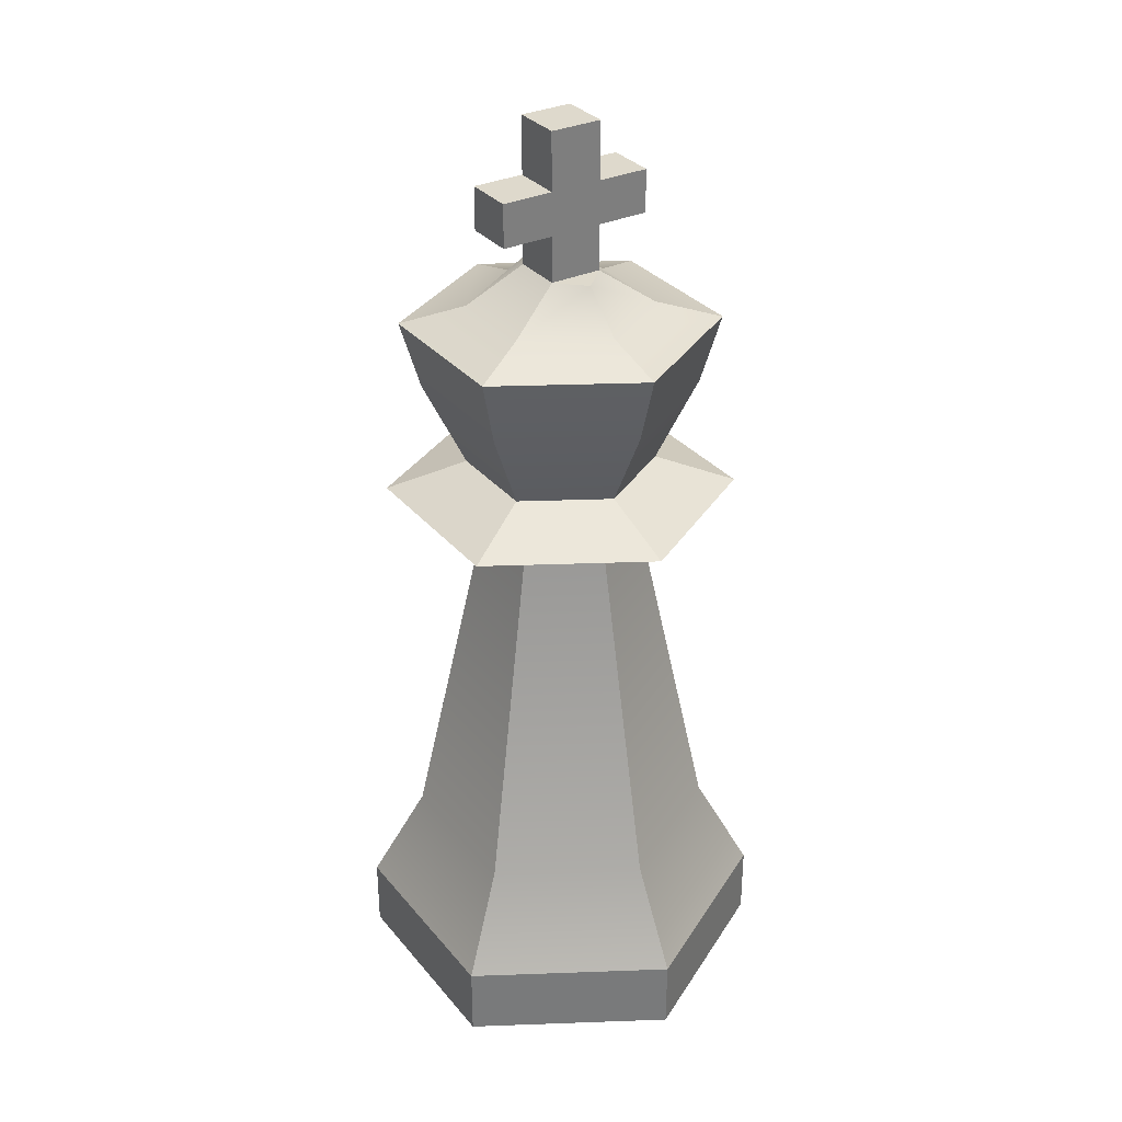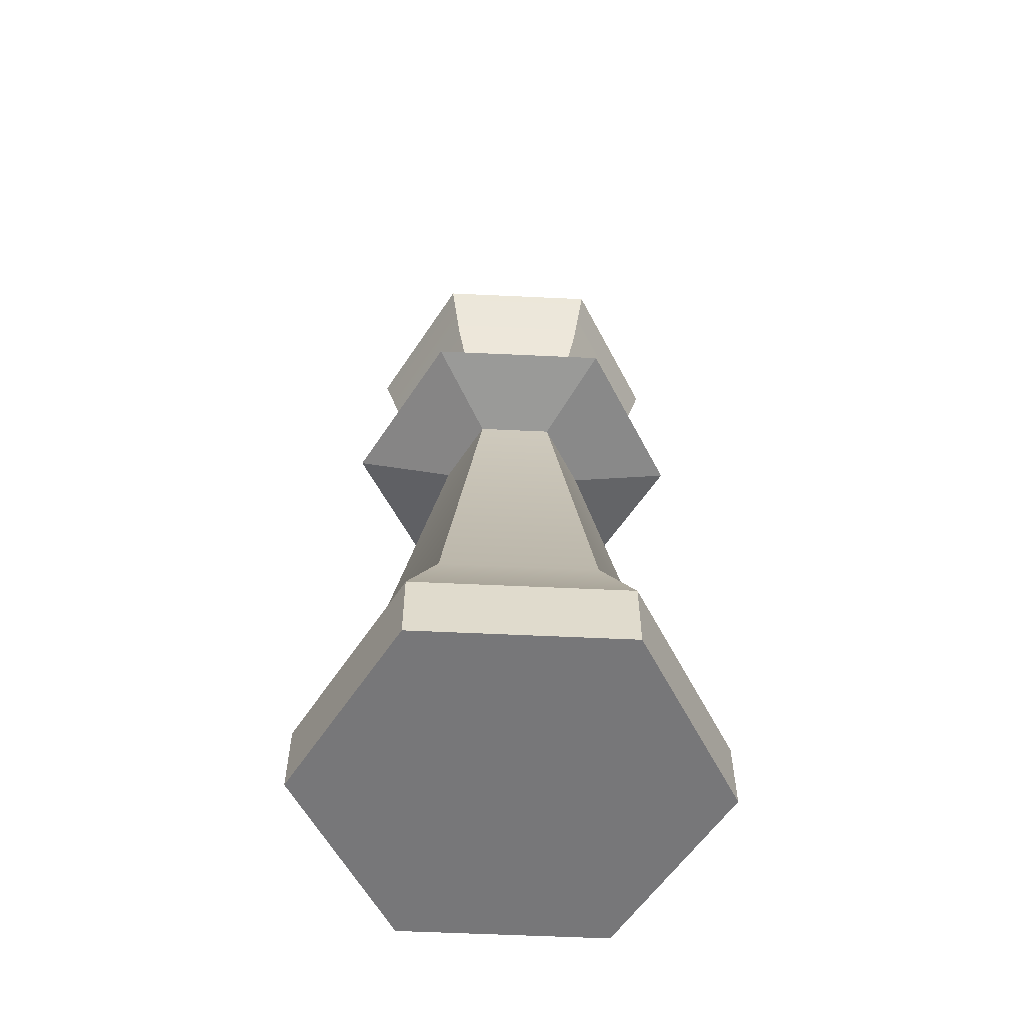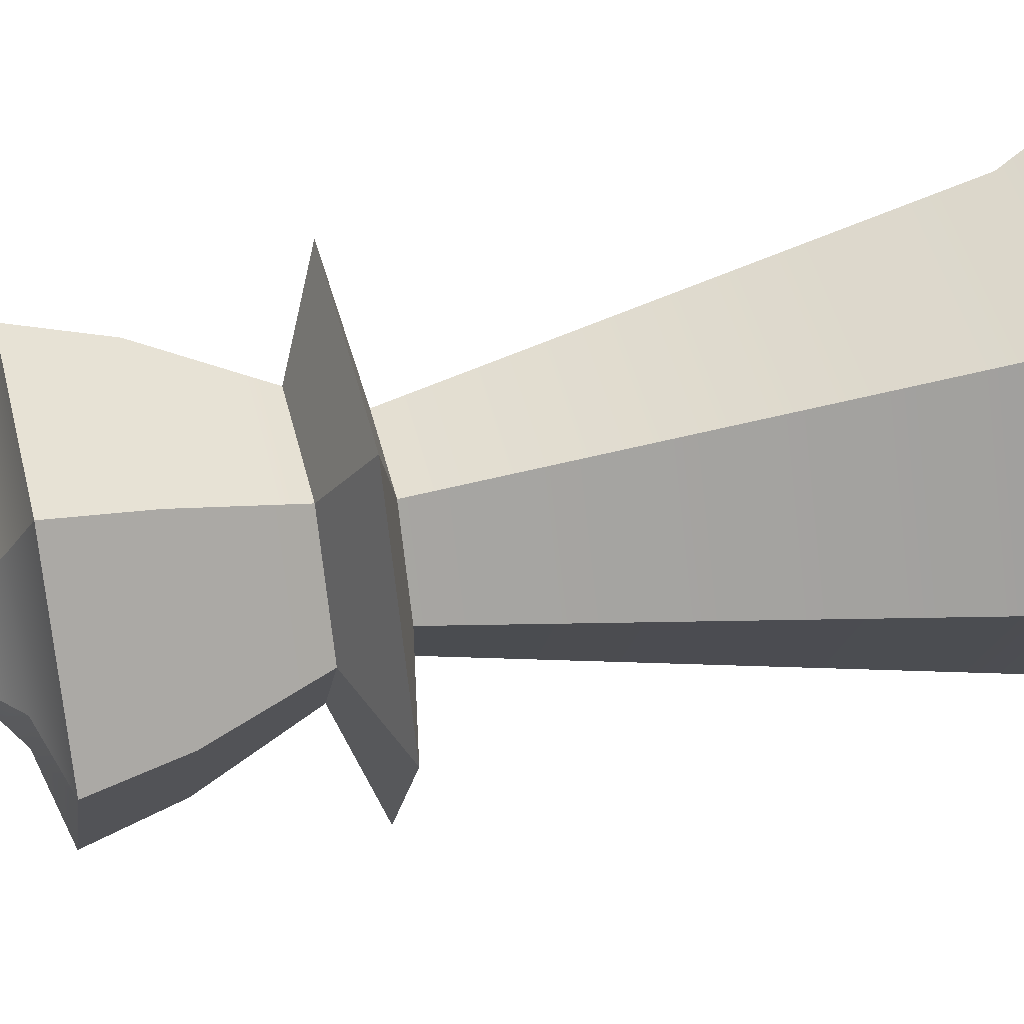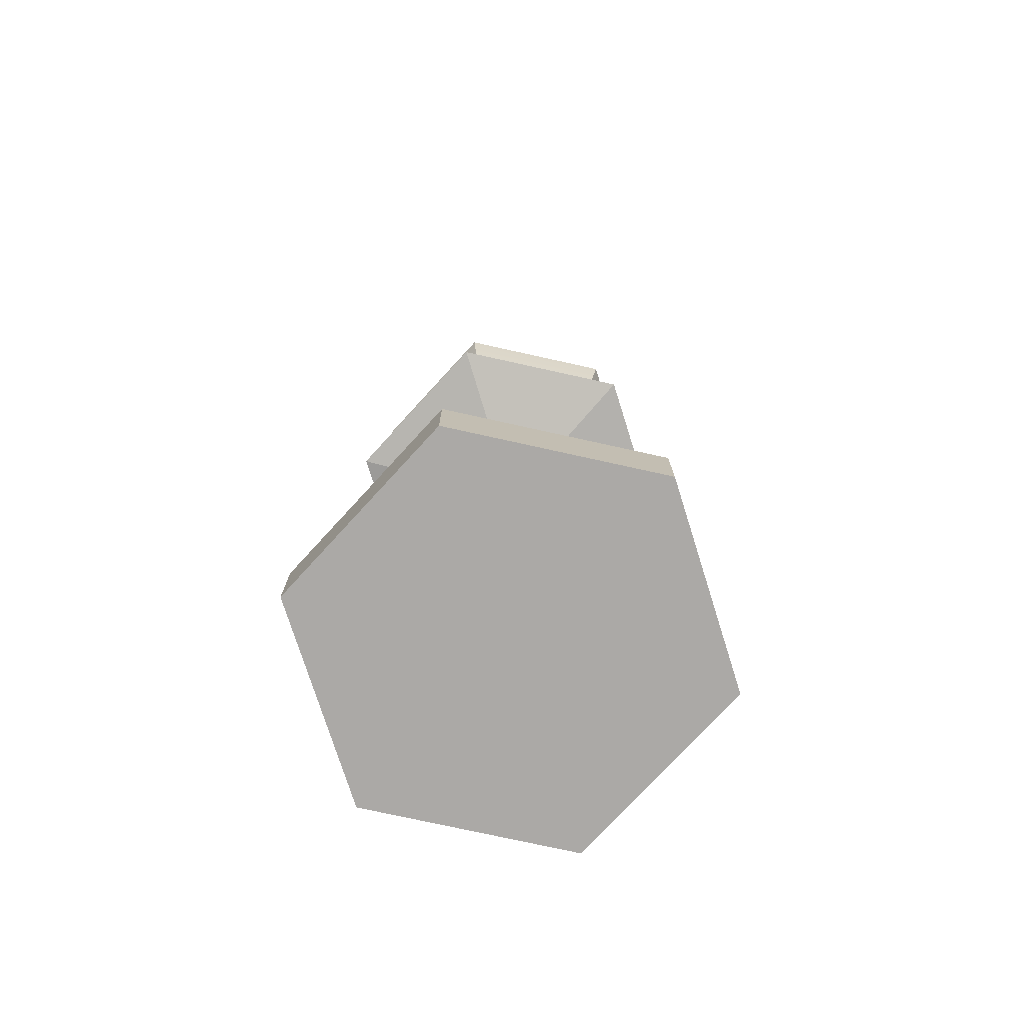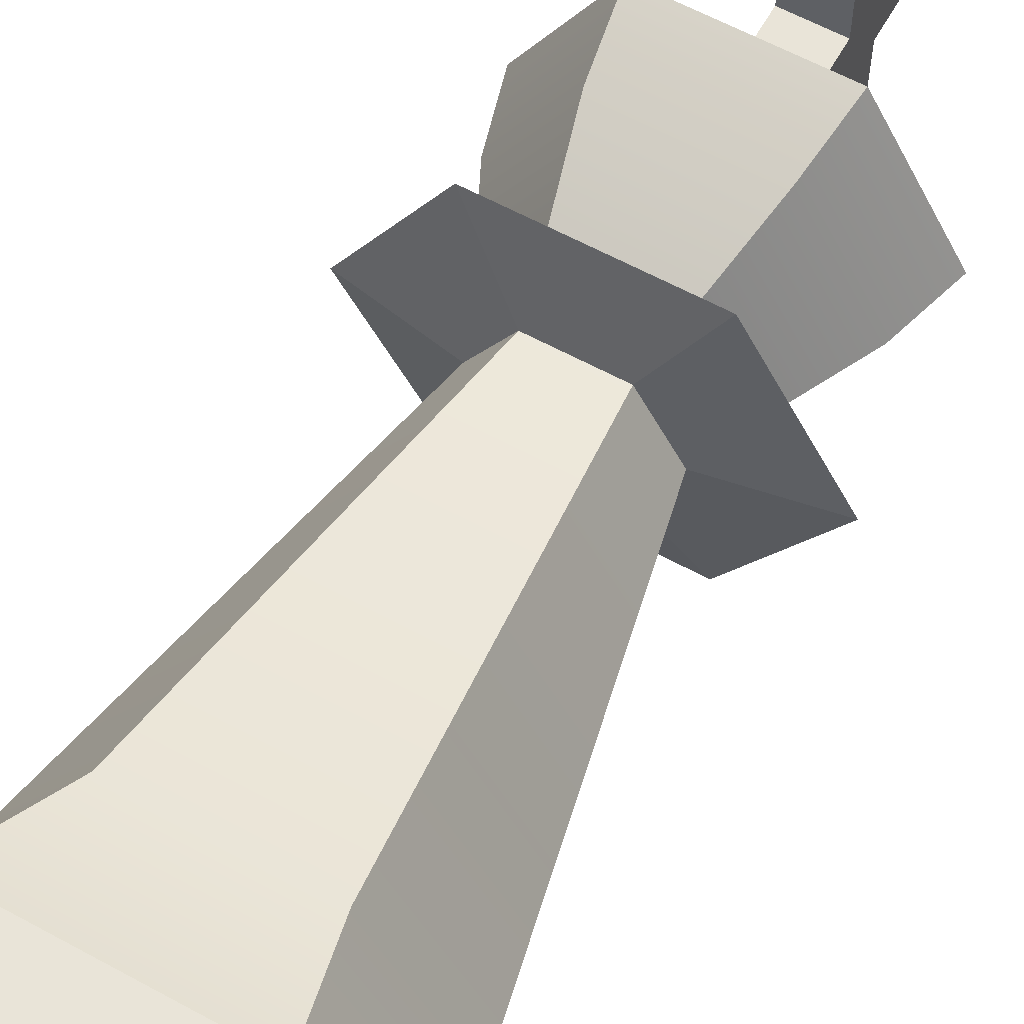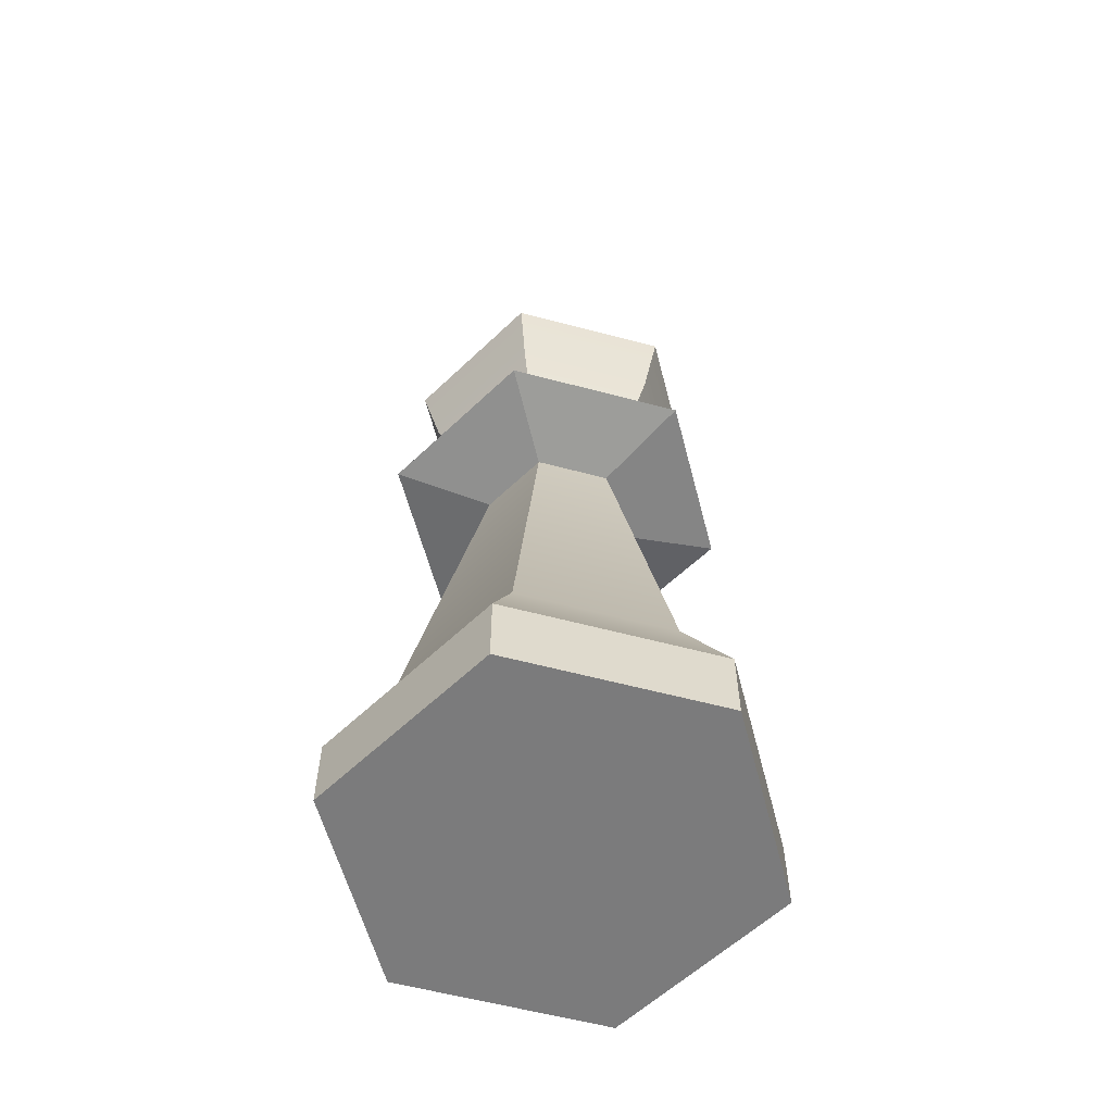
<metadata>
{"format":"obj","ext":"obj","renderer":"f3d","projection":"perspective","resolution":1024,"background":"white","views":[{"elev":32.2,"azim":57.1,"up":"+Y"},{"elev":-57.2,"azim":57.2,"up":"+Y"},{"elev":45.6,"azim":-103.2,"up":"+Z"},{"elev":-75.6,"azim":107.5,"up":"+Y"},{"elev":60.7,"azim":29.2,"up":"+Z"},{"elev":-58.5,"azim":-135.4,"up":"+Y"}]}
</metadata>
<code>
o King_Sphere.008
v -0.05308 0.1197 -0.09194
v 0.05308 0.1197 -0.09194
v -0.1062 0.1197 -0
v -0.05308 0.1197 0.09194
v 0.05308 0.1197 0.09194
v 0.1062 0.1197 0
v -0.07212 0.05016 -0.1249
v 0.07212 0.05016 -0.1249
v -0.1442 0.05016 -0
v -0.07212 0.05016 0.1249
v 0.07212 0.05016 0.1249
v 0.1442 0.05016 0
v 0.07212 -0.000711 -0.1249
v -0.07212 -0.000711 -0.1249
v -0.1442 -0.000711 -0
v -0.07212 -0.000711 0.1249
v 0.07212 -0.000711 0.1249
v 0.1442 -0.000711 0
v -0.02554 0.3799 -0.04424
v 0.02554 0.3799 -0.04424
v -0.05109 0.3799 -0
v -0.02554 0.3799 0.04424
v 0.02554 0.3799 0.04424
v 0.05109 0.3799 0
v -0.06058 0.3927 -0.1049
v 0.06058 0.3927 -0.1049
v -0.1212 0.3927 -0
v -0.06058 0.3927 0.1049
v 0.06058 0.3927 0.1049
v 0.1212 0.3927 0
v -0.03272 0.4127 -0.05667
v 0.03272 0.4127 -0.05667
v -0.06543 0.4127 -0
v -0.03272 0.4127 0.05667
v 0.03272 0.4127 0.05667
v 0.06543 0.4127 0
v -0.04718 0.4715 -0.08173
v 0.04718 0.4715 -0.08173
v -0.09437 0.4715 -0
v -0.04718 0.4715 0.08173
v 0.04718 0.4715 0.08173
v 0.09437 0.4715 0
v -0.05399 0.5183 -0.09351
v 0.05399 0.5183 -0.09351
v -0.108 0.5183 -0
v -0.05399 0.5183 0.09351
v 0.05399 0.5183 0.09351
v 0.108 0.5183 0
v 0.03141 0.5303 -0.05441
v -0.03141 0.5303 -0.05441
v -0.06282 0.5303 -0
v -0.03141 0.5303 0.05441
v 0.03141 0.5303 0.05441
v 0.06282 0.5303 0
v 0.01758 0.5564 -0.01827
v -0.01758 0.5564 -0.01827
v -0.03517 0.5564 -0
v -0.01758 0.5564 0.01827
v 0.01758 0.5564 0.01827
v 0.03517 0.5564 0
v 0.01758 0.5884 -0.01827
v -0.01758 0.5884 -0.01827
v -0.01758 0.5884 0.01827
v 0.01758 0.5884 0.01827
v 0.01758 0.6184 -0.01827
v -0.01758 0.6184 -0.01827
v -0.01758 0.6184 0.01827
v 0.01758 0.6184 0.01827
v 0.01758 0.6586 -0.01827
v -0.01758 0.6586 -0.01827
v -0.01758 0.6586 0.01827
v 0.01758 0.6586 0.01827
v 0.01758 0.6184 0.05422
v -0.01758 0.6184 0.05422
v 0.01758 0.5884 0.05422
v -0.01758 0.5884 0.05422
v -0.01758 0.6184 -0.05422
v 0.01758 0.6184 -0.05422
v -0.01758 0.5884 -0.05422
v 0.01758 0.5884 -0.05422
v 0.05308 0.1197 -0.09194
v 0.07212 0.05016 -0.1249
v 0.07212 0.05016 -0.1249
v 0.07212 0.05016 -0.1249
v -0.07212 0.05016 -0.1249
v -0.07212 0.05016 -0.1249
v -0.07212 0.05016 -0.1249
v -0.05308 0.1197 -0.09194
v -0.1442 0.05016 -0
v -0.1442 0.05016 -0
v -0.1442 0.05016 -0
v -0.1062 0.1197 -0
v -0.07212 0.05016 0.1249
v -0.07212 0.05016 0.1249
v -0.07212 0.05016 0.1249
v -0.05308 0.1197 0.09194
v 0.07212 0.05016 0.1249
v 0.07212 0.05016 0.1249
v 0.07212 0.05016 0.1249
v 0.05308 0.1197 0.09194
v 0.1442 0.05016 0
v 0.1442 0.05016 0
v 0.1442 0.05016 0
v 0.1062 0.1197 0
v 0.07212 -0.000711 -0.1249
v 0.07212 -0.000711 -0.1249
v -0.07212 -0.000711 -0.1249
v -0.07212 -0.000711 -0.1249
v -0.1442 -0.000711 -0
v -0.1442 -0.000711 -0
v -0.1442 -0.000711 -0
v -0.07212 -0.000711 0.1249
v -0.07212 -0.000711 0.1249
v 0.07212 -0.000711 0.1249
v 0.07212 -0.000711 0.1249
v 0.1442 -0.000711 0
v 0.1442 -0.000711 0
v 0.1442 -0.000711 0
v -0.02554 0.3799 -0.04424
v -0.02554 0.3799 -0.04424
v -0.02554 0.3799 -0.04424
v 0.02554 0.3799 -0.04424
v 0.02554 0.3799 -0.04424
v 0.02554 0.3799 -0.04424
v -0.05109 0.3799 -0
v -0.05109 0.3799 -0
v -0.05109 0.3799 -0
v -0.02554 0.3799 0.04424
v -0.02554 0.3799 0.04424
v -0.02554 0.3799 0.04424
v 0.02554 0.3799 0.04424
v 0.02554 0.3799 0.04424
v 0.02554 0.3799 0.04424
v 0.05109 0.3799 0
v 0.05109 0.3799 0
v 0.05109 0.3799 0
v -0.06058 0.3927 -0.1049
v -0.06058 0.3927 -0.1049
v -0.06058 0.3927 -0.1049
v 0.06058 0.3927 -0.1049
v 0.06058 0.3927 -0.1049
v 0.06058 0.3927 -0.1049
v -0.1212 0.3927 -0
v -0.1212 0.3927 -0
v -0.1212 0.3927 -0
v -0.06058 0.3927 0.1049
v -0.06058 0.3927 0.1049
v -0.06058 0.3927 0.1049
v 0.06058 0.3927 0.1049
v 0.06058 0.3927 0.1049
v 0.06058 0.3927 0.1049
v 0.1212 0.3927 0
v 0.1212 0.3927 0
v 0.1212 0.3927 0
v -0.03272 0.4127 -0.05667
v -0.03272 0.4127 -0.05667
v -0.03272 0.4127 -0.05667
v 0.03272 0.4127 -0.05667
v 0.03272 0.4127 -0.05667
v 0.03272 0.4127 -0.05667
v -0.06543 0.4127 -0
v -0.06543 0.4127 -0
v -0.06543 0.4127 -0
v -0.03272 0.4127 0.05667
v -0.03272 0.4127 0.05667
v -0.03272 0.4127 0.05667
v 0.03272 0.4127 0.05667
v 0.03272 0.4127 0.05667
v 0.03272 0.4127 0.05667
v 0.06543 0.4127 0
v 0.06543 0.4127 0
v 0.06543 0.4127 0
v -0.04718 0.4715 -0.08173
v 0.04718 0.4715 -0.08173
v -0.09437 0.4715 -0
v -0.04718 0.4715 0.08173
v 0.04718 0.4715 0.08173
v 0.09437 0.4715 0
v -0.05399 0.5183 -0.09351
v -0.05399 0.5183 -0.09351
v -0.05399 0.5183 -0.09351
v 0.05399 0.5183 -0.09351
v 0.05399 0.5183 -0.09351
v 0.05399 0.5183 -0.09351
v -0.108 0.5183 -0
v -0.108 0.5183 -0
v -0.108 0.5183 -0
v -0.05399 0.5183 0.09351
v -0.05399 0.5183 0.09351
v -0.05399 0.5183 0.09351
v 0.05399 0.5183 0.09351
v 0.05399 0.5183 0.09351
v 0.05399 0.5183 0.09351
v 0.108 0.5183 0
v 0.108 0.5183 0
v 0.108 0.5183 0
v -0.03141 0.5303 -0.05441
v 0.03141 0.5303 -0.05441
v -0.06282 0.5303 -0
v -0.03141 0.5303 0.05441
v 0.03141 0.5303 0.05441
v 0.06282 0.5303 0
v -0.01758 0.5564 -0.01827
v -0.01758 0.5564 -0.01827
v -0.01758 0.5564 -0.01827
v -0.01758 0.5564 -0.01827
v 0.01758 0.5564 -0.01827
v 0.01758 0.5564 -0.01827
v 0.01758 0.5564 -0.01827
v 0.01758 0.5564 -0.01827
v -0.03517 0.5564 -0
v -0.03517 0.5564 -0
v -0.01758 0.5564 0.01827
v -0.01758 0.5564 0.01827
v -0.01758 0.5564 0.01827
v -0.01758 0.5564 0.01827
v 0.01758 0.5564 0.01827
v 0.01758 0.5564 0.01827
v 0.01758 0.5564 0.01827
v 0.01758 0.5564 0.01827
v 0.03517 0.5564 0
v 0.03517 0.5564 0
v -0.01758 0.5884 -0.01827
v -0.01758 0.5884 -0.01827
v -0.01758 0.5884 -0.01827
v -0.01758 0.5884 -0.01827
v 0.01758 0.5884 -0.01827
v 0.01758 0.5884 -0.01827
v 0.01758 0.5884 -0.01827
v 0.01758 0.5884 -0.01827
v 0.01758 0.5884 0.01827
v 0.01758 0.5884 0.01827
v 0.01758 0.5884 0.01827
v 0.01758 0.5884 0.01827
v -0.01758 0.5884 0.01827
v -0.01758 0.5884 0.01827
v -0.01758 0.5884 0.01827
v -0.01758 0.5884 0.01827
v -0.01758 0.6184 -0.01827
v -0.01758 0.6184 -0.01827
v -0.01758 0.6184 -0.01827
v -0.01758 0.6184 -0.01827
v 0.01758 0.6184 -0.01827
v 0.01758 0.6184 -0.01827
v 0.01758 0.6184 -0.01827
v 0.01758 0.6184 -0.01827
v 0.01758 0.6184 0.01827
v 0.01758 0.6184 0.01827
v 0.01758 0.6184 0.01827
v 0.01758 0.6184 0.01827
v -0.01758 0.6184 0.01827
v -0.01758 0.6184 0.01827
v -0.01758 0.6184 0.01827
v -0.01758 0.6184 0.01827
v -0.01758 0.6586 -0.01827
v -0.01758 0.6586 -0.01827
v 0.01758 0.6586 -0.01827
v 0.01758 0.6586 -0.01827
v 0.01758 0.6586 0.01827
v 0.01758 0.6586 0.01827
v -0.01758 0.6586 0.01827
v -0.01758 0.6586 0.01827
v -0.01758 0.5884 0.05422
v -0.01758 0.5884 0.05422
v -0.01758 0.6184 0.05422
v -0.01758 0.6184 0.05422
v 0.01758 0.6184 0.05422
v 0.01758 0.6184 0.05422
v 0.01758 0.5884 0.05422
v 0.01758 0.5884 0.05422
v 0.01758 0.5884 -0.05422
v 0.01758 0.5884 -0.05422
v 0.01758 0.6184 -0.05422
v 0.01758 0.6184 -0.05422
v -0.01758 0.6184 -0.05422
v -0.01758 0.6184 -0.05422
v -0.01758 0.5884 -0.05422
v -0.01758 0.5884 -0.05422
f 1 2 8
f 88 85 9
f 4 92 89
f 5 96 93
f 100 97 12
f 81 104 101
f 83 13 14
f 87 107 15
f 91 109 16
f 95 112 17
f 99 114 18
f 103 116 105
f 110 117 115
f 118 111 108
f 1 19 20
f 3 21 119
f 4 22 125
f 5 23 128
f 100 6 24
f 81 122 134
f 120 25 26
f 121 126 27
f 129 28 143
f 130 132 29
f 135 30 149
f 136 124 140
f 141 138 31
f 139 144 33
f 145 147 34
f 150 35 164
f 153 36 167
f 154 142 158
f 159 156 37
f 162 39 173
f 165 40 175
f 168 41 176
f 171 42 177
f 172 160 174
f 37 43 44
f 39 45 179
f 40 46 185
f 41 47 188
f 42 48 191
f 174 182 194
f 180 50 49
f 186 51 197
f 187 189 52
f 192 53 200
f 195 54 201
f 184 198 202
f 49 50 56
f 197 51 57
f 52 58 211
f 53 59 213
f 201 54 60
f 198 207 221
f 204 212 214
f 208 218 222
f 205 62 61
f 219 64 63
f 216 235 223
f 220 210 227
f 236 251 66
f 228 243 68
f 239 70 69
f 247 72 71
f 254 261 255
f 246 257 259
f 237 76 74
f 253 265 73
f 249 267 75
f 234 269 263
f 270 268 266
f 229 80 78
f 245 273 77
f 241 275 79
f 226 277 271
f 278 276 274
f 256 262 260
f 7 1 8
f 3 88 9
f 10 4 89
f 11 5 93
f 6 100 12
f 82 81 101
f 86 83 14
f 90 87 15
f 94 91 16
f 98 95 17
f 102 99 18
f 84 103 105
f 113 110 115
f 106 118 108
f 2 1 20
f 88 3 119
f 92 4 125
f 96 5 128
f 131 100 24
f 104 81 134
f 123 120 26
f 137 121 27
f 127 129 143
f 146 130 29
f 133 135 149
f 152 136 140
f 32 141 31
f 155 139 33
f 161 145 34
f 148 150 164
f 151 153 167
f 170 154 158
f 38 159 37
f 157 162 173
f 163 165 175
f 166 168 176
f 169 171 177
f 178 172 174
f 38 37 44
f 173 39 179
f 175 40 185
f 176 41 188
f 177 42 191
f 178 174 194
f 183 180 49
f 181 186 197
f 199 187 52
f 190 192 200
f 193 195 201
f 196 184 202
f 55 49 56
f 203 197 57
f 199 52 211
f 200 53 213
f 217 201 60
f 202 198 221
f 209 205 61
f 215 219 63
f 206 216 223
f 231 220 227
f 224 236 66
f 232 228 68
f 65 239 69
f 67 247 71
f 242 254 255
f 250 246 259
f 252 237 74
f 248 253 73
f 233 249 75
f 238 234 263
f 264 270 266
f 244 229 78
f 240 245 77
f 225 241 79
f 230 226 271
f 272 278 274
f 258 256 260

</code>
